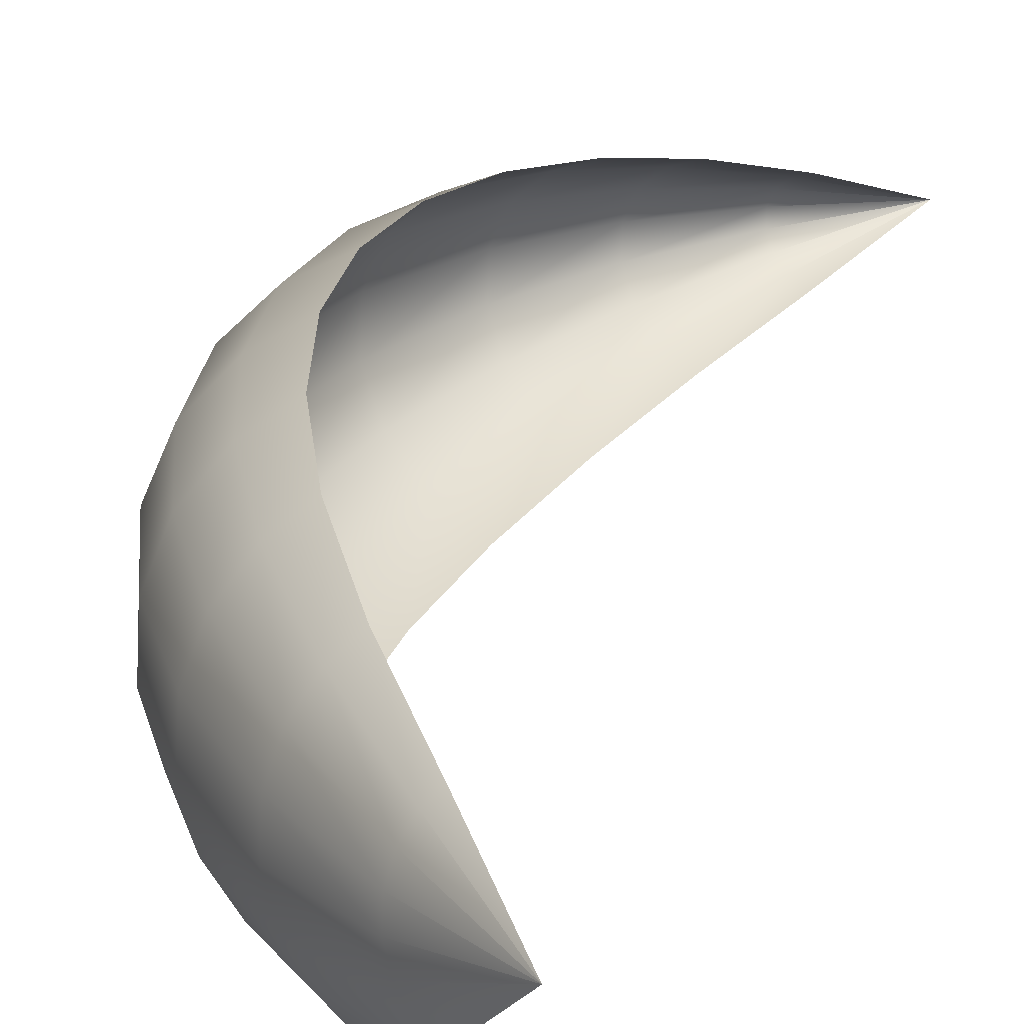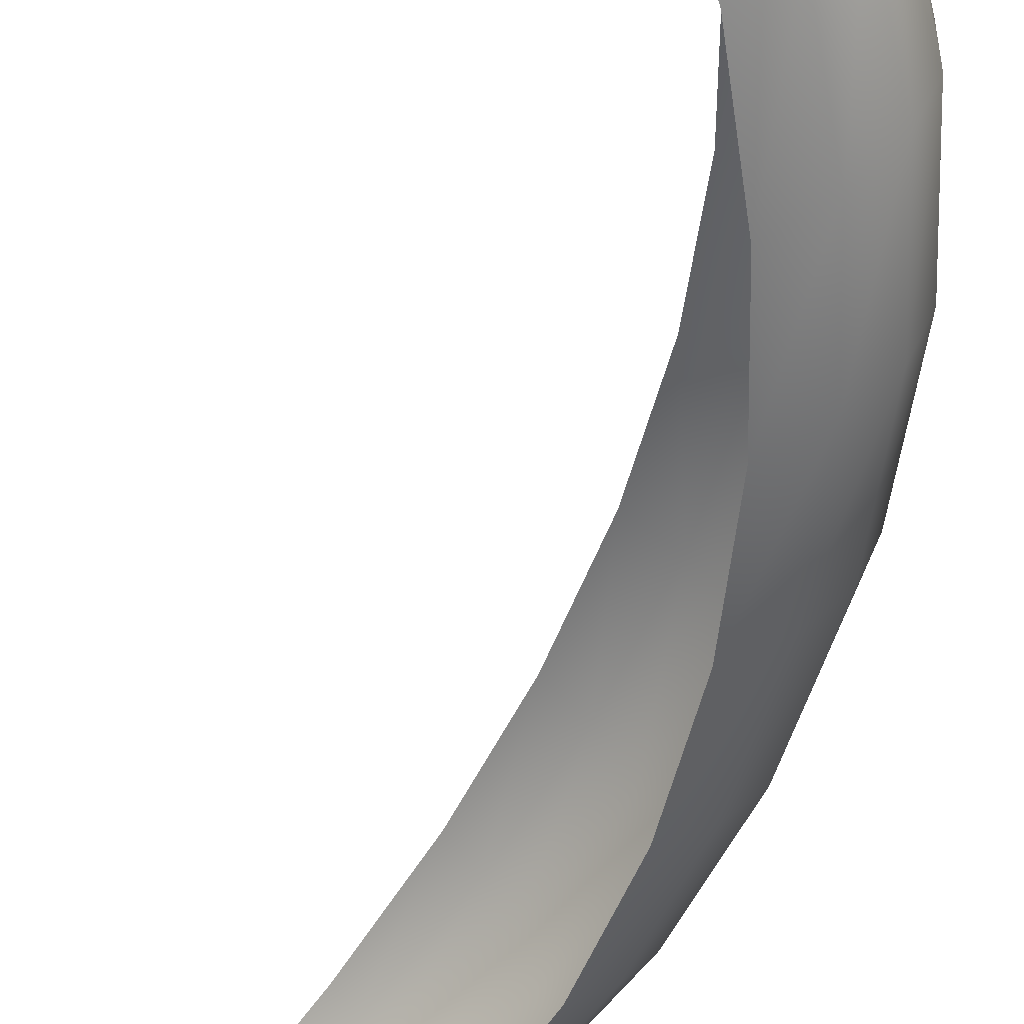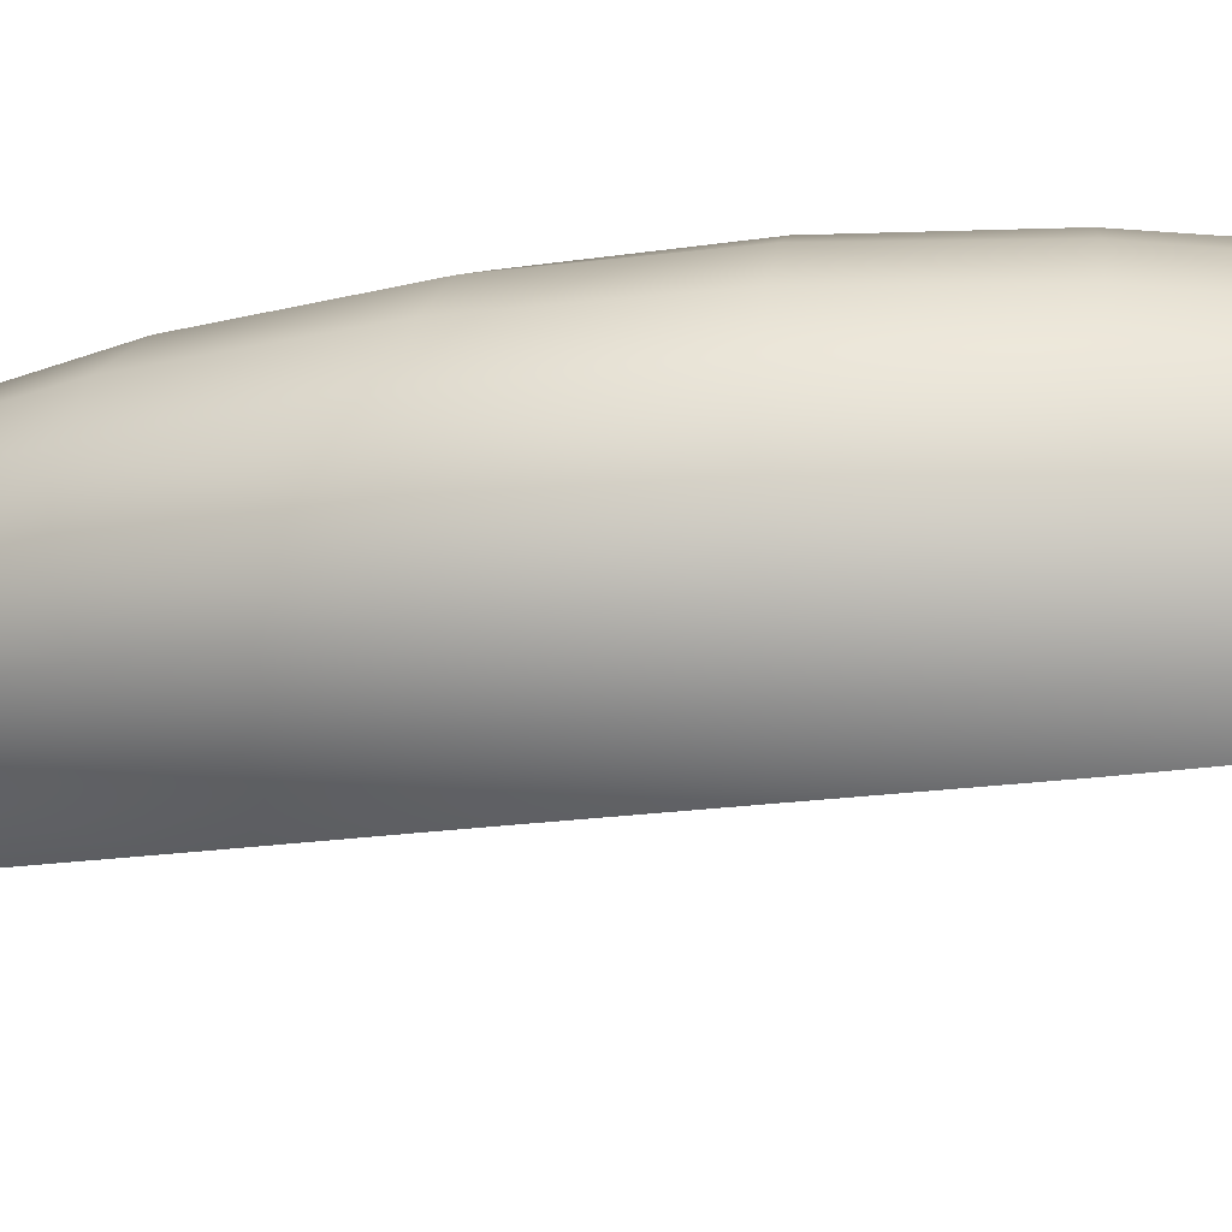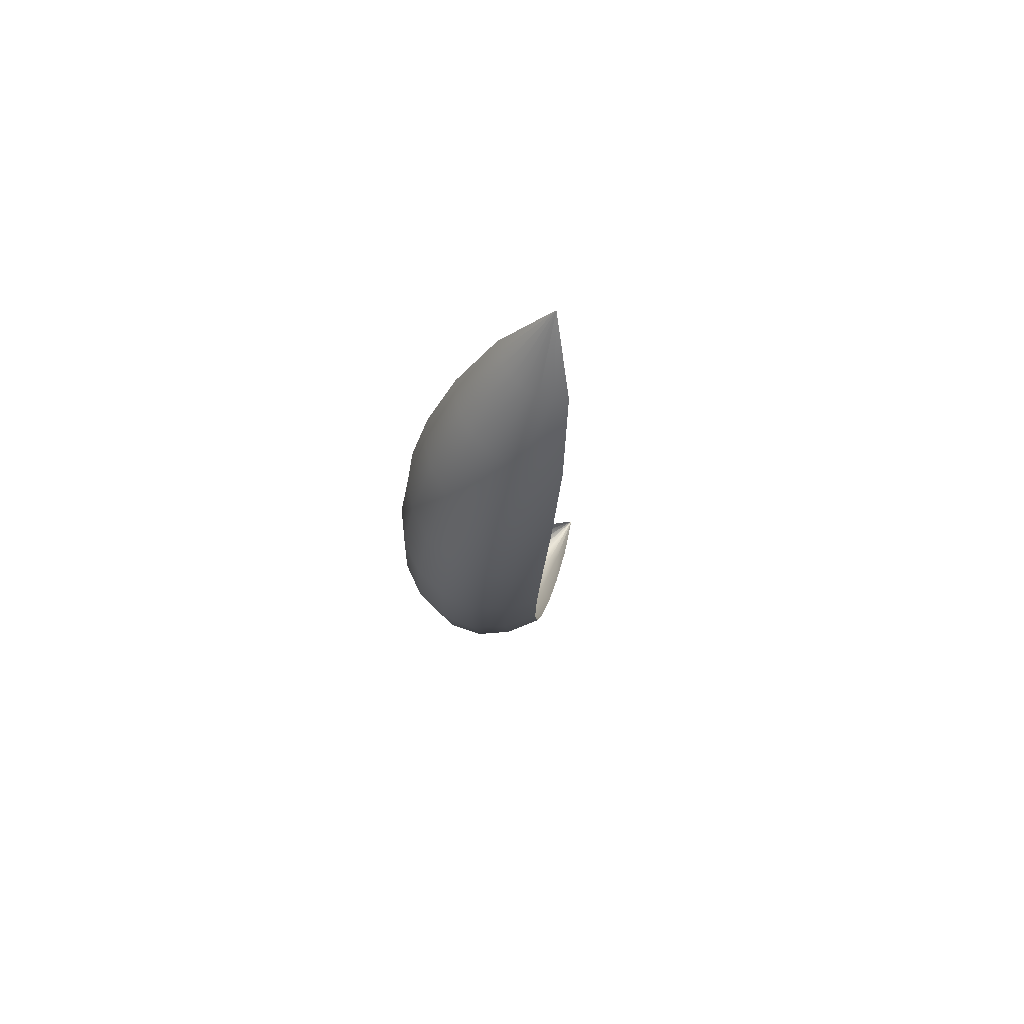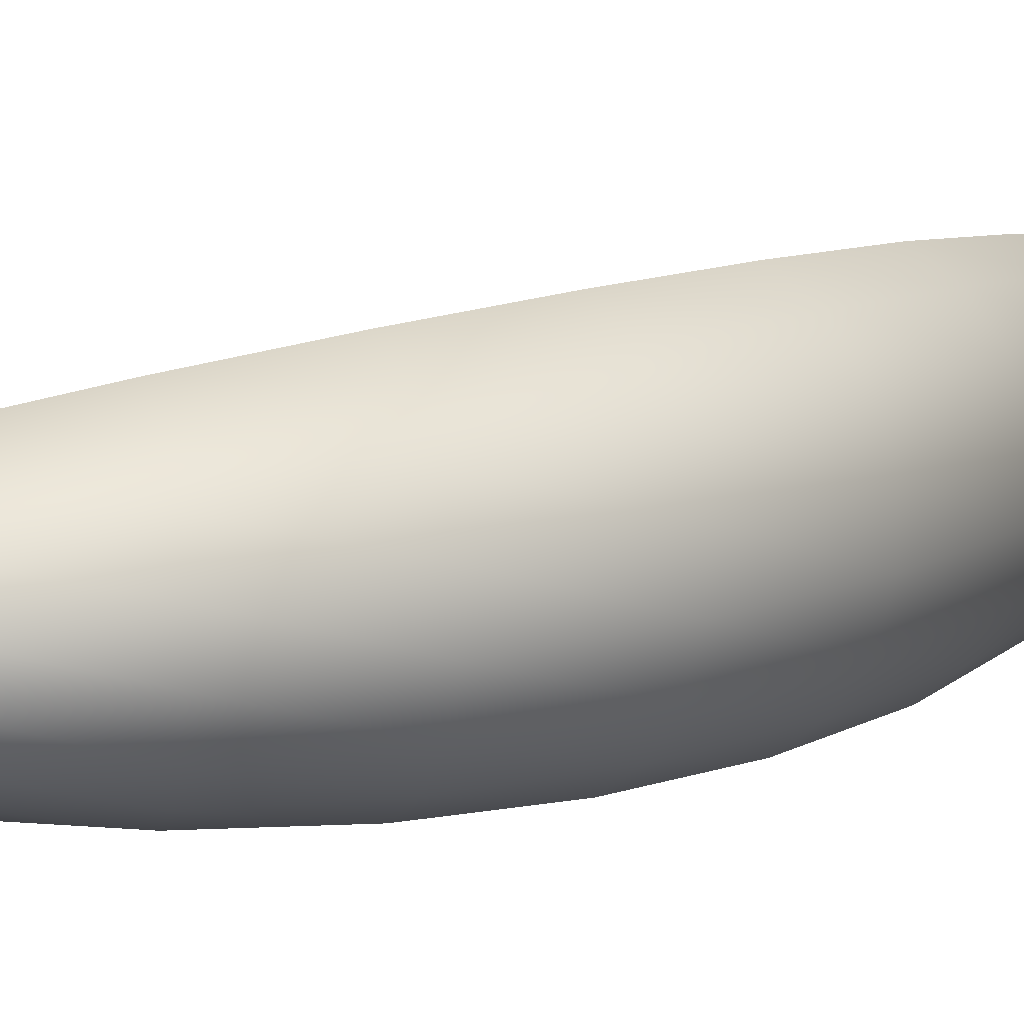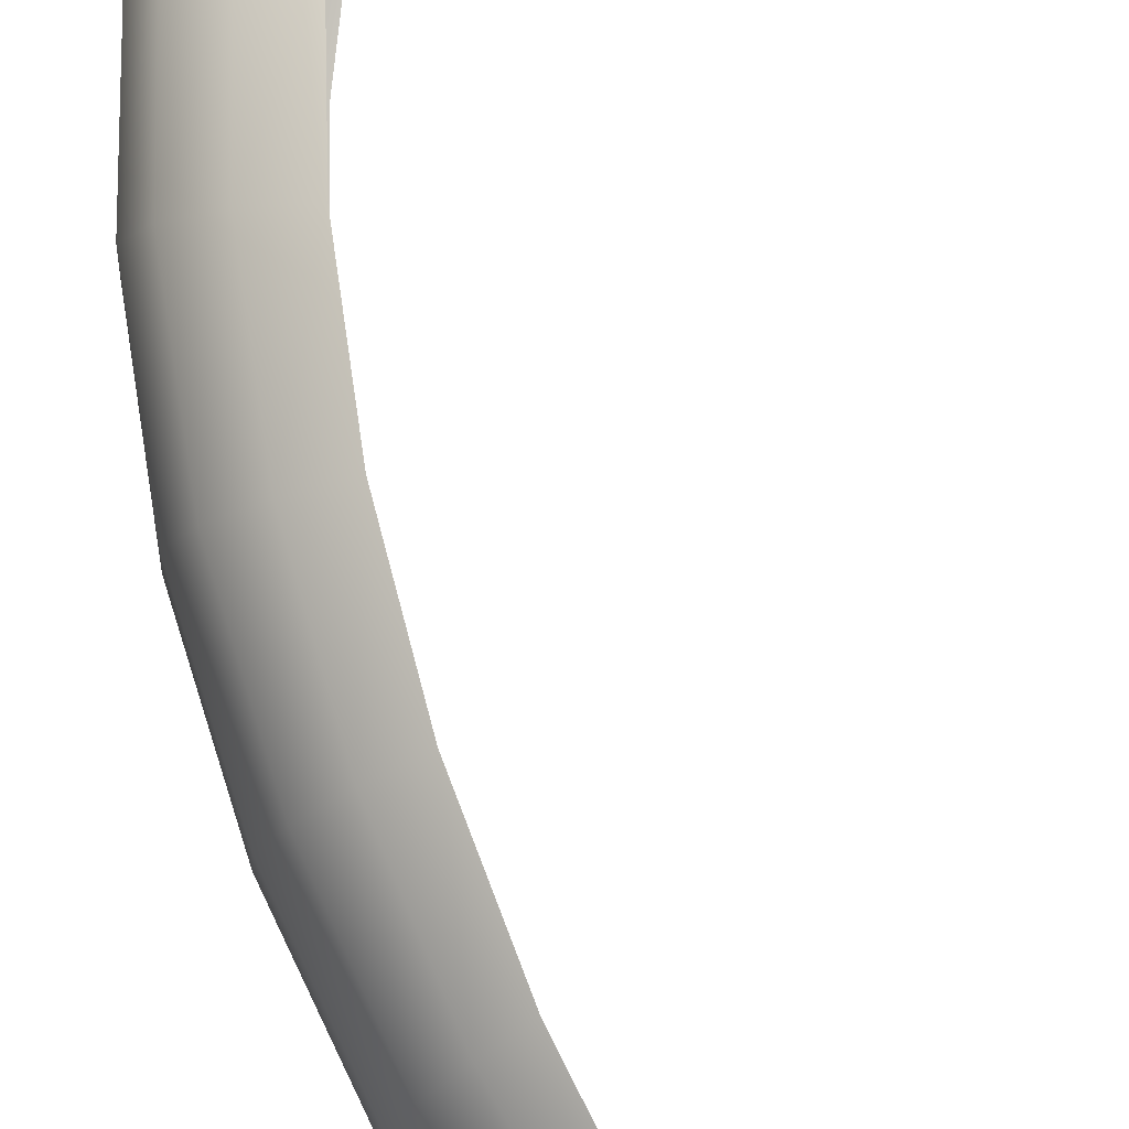
<metadata>
{"format":"obj","ext":"obj","renderer":"f3d","projection":"perspective","resolution":1024,"background":"white","views":[{"elev":17.2,"azim":7.1,"up":"+Y"},{"elev":-48.2,"azim":166.4,"up":"+Y"},{"elev":-22.6,"azim":-75.5,"up":"+Y"},{"elev":76.2,"azim":-49.1,"up":"+Z"},{"elev":11.6,"azim":-134.5,"up":"+Y"},{"elev":76.1,"azim":-14.7,"up":"+Y"}]}
</metadata>
<code>
v 2.506 0.1805 5.548
v 2.506 0.1805 5.548
v 2.506 0.1805 5.548
v 2.506 0.1805 5.548
v 2.506 0.1805 5.548
v 2.506 0.1805 5.548
v 2.506 0.1805 5.548
v 2.506 0.1805 5.548
v 2.037 -0.4274 4.795
v 1.932 -0.3029 4.786
v 1.854 -0.1513 4.785
v 1.815 0.02378 4.783
v 1.82 0.2052 4.775
v 1.867 0.3742 4.76
v 1.952 0.5191 4.738
v 2.05 0.6226 4.716
v 1.559 -0.7803 3.823
v 1.39 -0.5874 3.85
v 1.261 -0.3448 3.879
v 1.199 -0.05927 3.896
v 1.212 0.2381 3.893
v 1.299 0.5129 3.867
v 1.449 0.7429 3.817
v 1.619 0.8997 3.755
v 1.162 -0.9843 2.697
v 0.9315 -0.7561 2.753
v 0.754 -0.4591 2.806
v 0.6687 -0.1028 2.839
v 0.6883 0.2708 2.844
v 0.8102 0.6148 2.817
v 1.021 0.8978 2.755
v 1.26 1.084 2.67
v 0.9054 -1.084 1.548
v 0.6164 -0.8413 1.606
v 0.3936 -0.5163 1.66
v 0.2851 -0.1206 1.697
v 0.307 0.2966 1.709
v 0.4567 0.6798 1.693
v 0.7189 0.991 1.641
v 1.018 1.19 1.562
v 0.7828 -1.119 0.3746
v 0.4414 -0.8735 0.3943
v 0.1782 -0.5376 0.4168
v 0.04784 -0.1238 0.4384
v 0.06883 0.3139 0.4547
v 0.2386 0.715 0.4612
v 0.5417 1.037 0.4475
v 0.8928 1.239 0.4102
v 0.7958 -1.102 -0.7829
v 0.4204 -0.8631 -0.8483
v 0.1319 -0.5309 -0.8949
v -0.0131 -0.1182 -0.9127
v 0.005118 0.3196 -0.8997
v 0.1843 0.72 -0.8592
v 0.51 1.039 -0.8052
v 0.8931 1.234 -0.7612
v 0.9452 -1.035 -1.937
v 0.566 -0.8127 -2.09
v 0.2764 -0.4988 -2.208
v 0.1298 -0.1062 -2.267
v 0.1449 0.3114 -2.259
v 0.3197 0.693 -2.184
v 0.642 0.9952 -2.061
v 1.027 1.177 -1.931
v 1.223 -0.9166 -3.027
v 0.8711 -0.7204 -3.248
v 0.6045 -0.4399 -3.419
v 0.4693 -0.08667 -3.509
v 0.4813 0.2904 -3.505
v 0.6384 0.6353 -3.407
v 0.9319 0.9078 -3.231
v 1.287 1.071 -3.033
v 1.63 -0.7354 -4.06
v 1.334 -0.5771 -4.312
v 1.112 -0.3473 -4.507
v 0.9994 -0.05521 -4.611
v 1.008 0.2581 -4.611
v 1.136 0.5457 -4.505
v 1.378 0.7736 -4.308
v 1.675 0.9103 -4.076
v 2.114 -0.5055 -4.947
v 1.892 -0.3925 -5.176
v 1.726 -0.2252 -5.351
v 1.643 -0.01046 -5.445
v 1.648 0.2214 -5.446
v 1.742 0.4353 -5.354
v 1.92 0.6058 -5.177
v 2.14 0.7091 -4.964
v 2.677 -0.2198 -5.733
v 2.548 -0.1592 -5.883
v 2.452 -0.06728 -5.996
v 2.403 0.05228 -6.056
v 2.405 0.1823 -6.057
v 2.458 0.3031 -5.999
v 2.56 0.4003 -5.885
v 2.686 0.4602 -5.744
v 3.31 0.1442 -6.493
v 3.31 0.1442 -6.493
v 3.31 0.1442 -6.493
v 3.31 0.1442 -6.493
v 3.31 0.1442 -6.493
v 3.31 0.1442 -6.493
v 3.31 0.1442 -6.493
v 3.31 0.1442 -6.493
f 10 1 9
f 11 2 10
f 12 3 11
f 13 4 12
f 14 5 13
f 15 6 14
f 16 7 15
f 18 10 9 17
f 19 11 10 18
f 20 12 11 19
f 21 13 12 20
f 22 14 13 21
f 23 15 14 22
f 24 16 15 23
f 26 18 17 25
f 27 19 18 26
f 28 20 19 27
f 29 21 20 28
f 30 22 21 29
f 31 23 22 30
f 32 24 23 31
f 34 26 25 33
f 35 27 26 34
f 36 28 27 35
f 37 29 28 36
f 38 30 29 37
f 39 31 30 38
f 40 32 31 39
f 42 34 33 41
f 43 35 34 42
f 44 36 35 43
f 45 37 36 44
f 46 38 37 45
f 47 39 38 46
f 48 40 39 47
f 50 42 41 49
f 51 43 42 50
f 52 44 43 51
f 53 45 44 52
f 54 46 45 53
f 55 47 46 54
f 56 48 47 55
f 58 50 49 57
f 59 51 50 58
f 60 52 51 59
f 61 53 52 60
f 62 54 53 61
f 63 55 54 62
f 64 56 55 63
f 66 58 57 65
f 67 59 58 66
f 68 60 59 67
f 69 61 60 68
f 70 62 61 69
f 71 63 62 70
f 72 64 63 71
f 74 66 65 73
f 75 67 66 74
f 76 68 67 75
f 77 69 68 76
f 78 70 69 77
f 79 71 70 78
f 80 72 71 79
f 82 74 73 81
f 83 75 74 82
f 84 76 75 83
f 85 77 76 84
f 86 78 77 85
f 87 79 78 86
f 88 80 79 87
f 90 82 81 89
f 91 83 82 90
f 92 84 83 91
f 93 85 84 92
f 94 86 85 93
f 95 87 86 94
f 96 88 87 95
f 98 90 89
f 99 91 90
f 100 92 91
f 101 93 92
f 102 94 93
f 103 95 94
f 104 96 95

</code>
